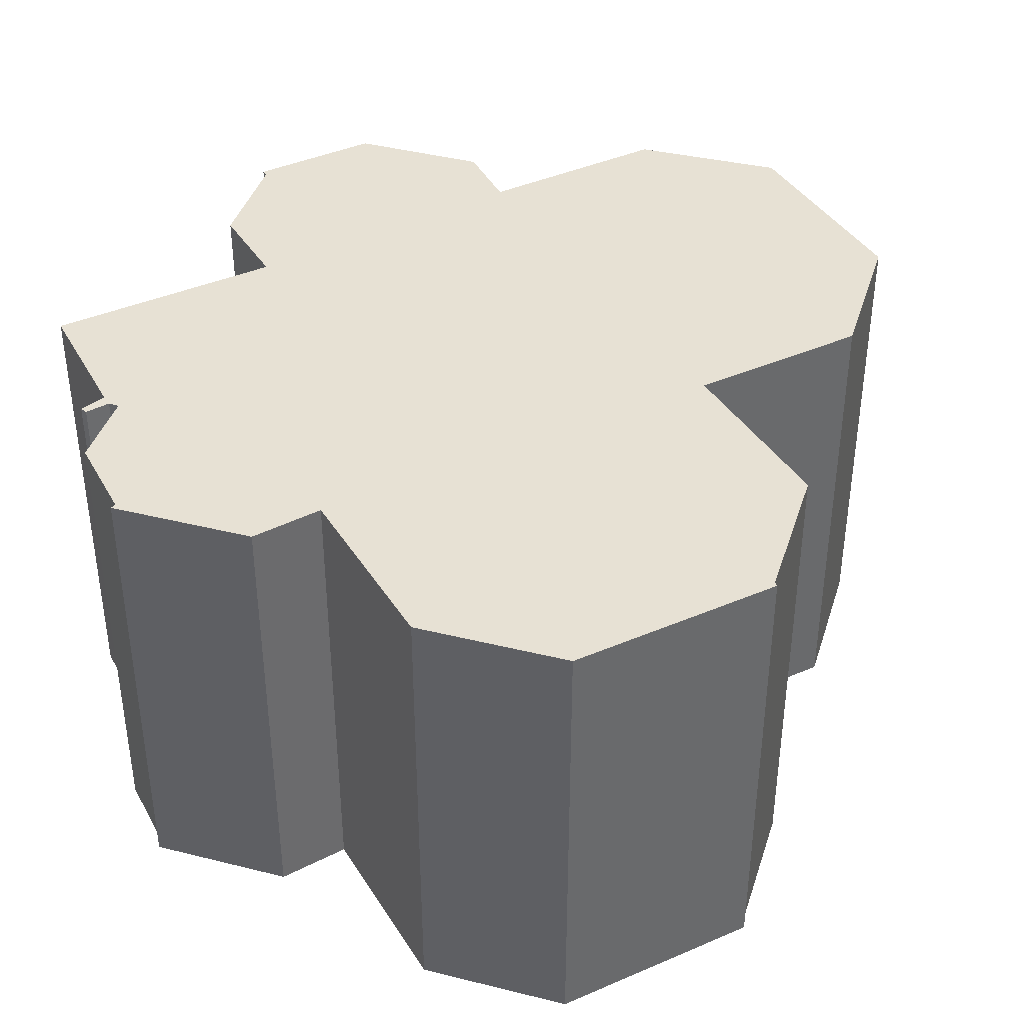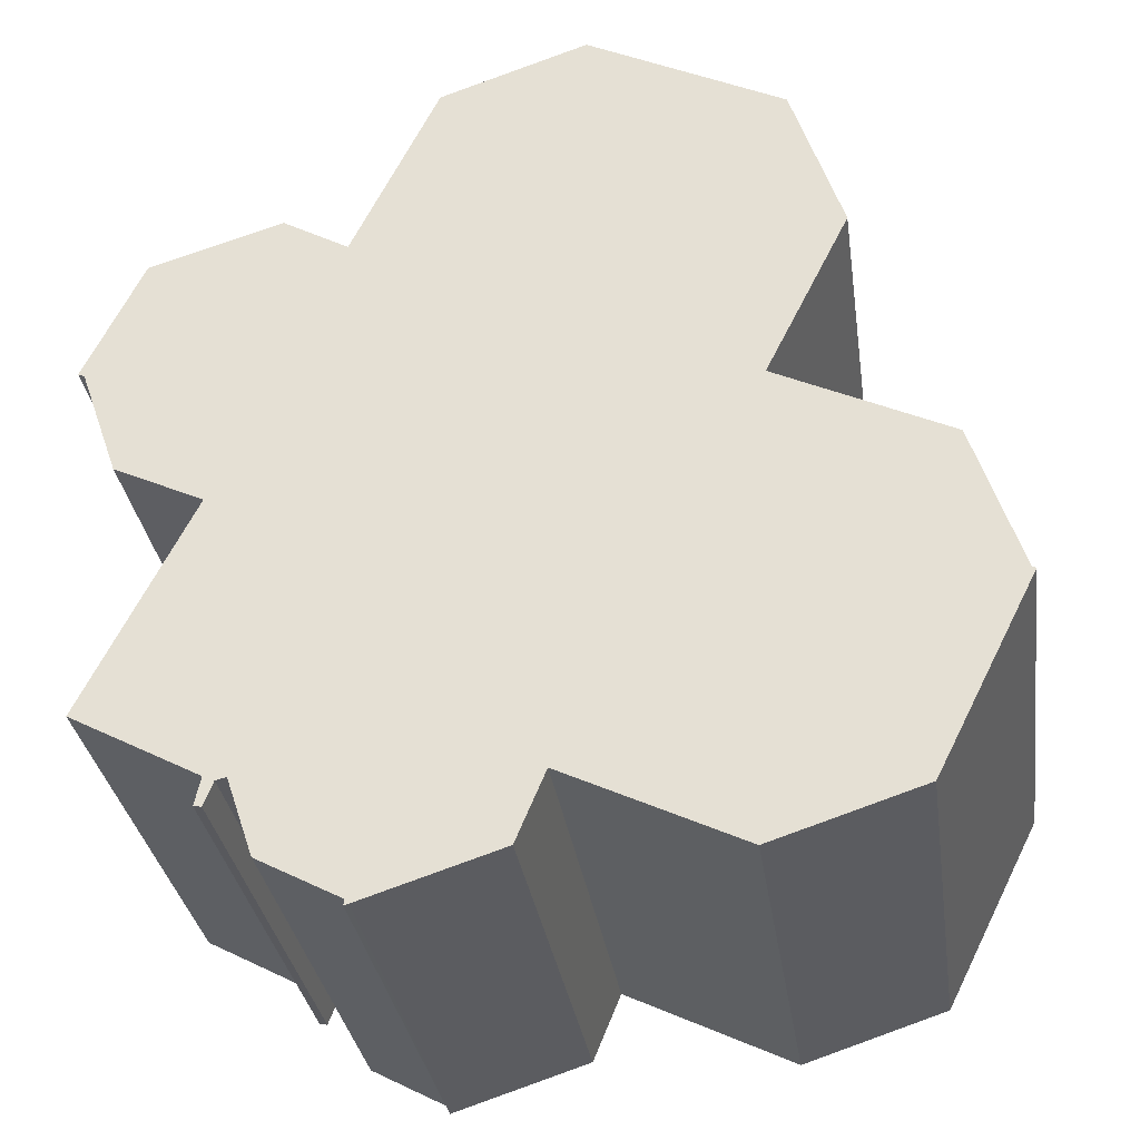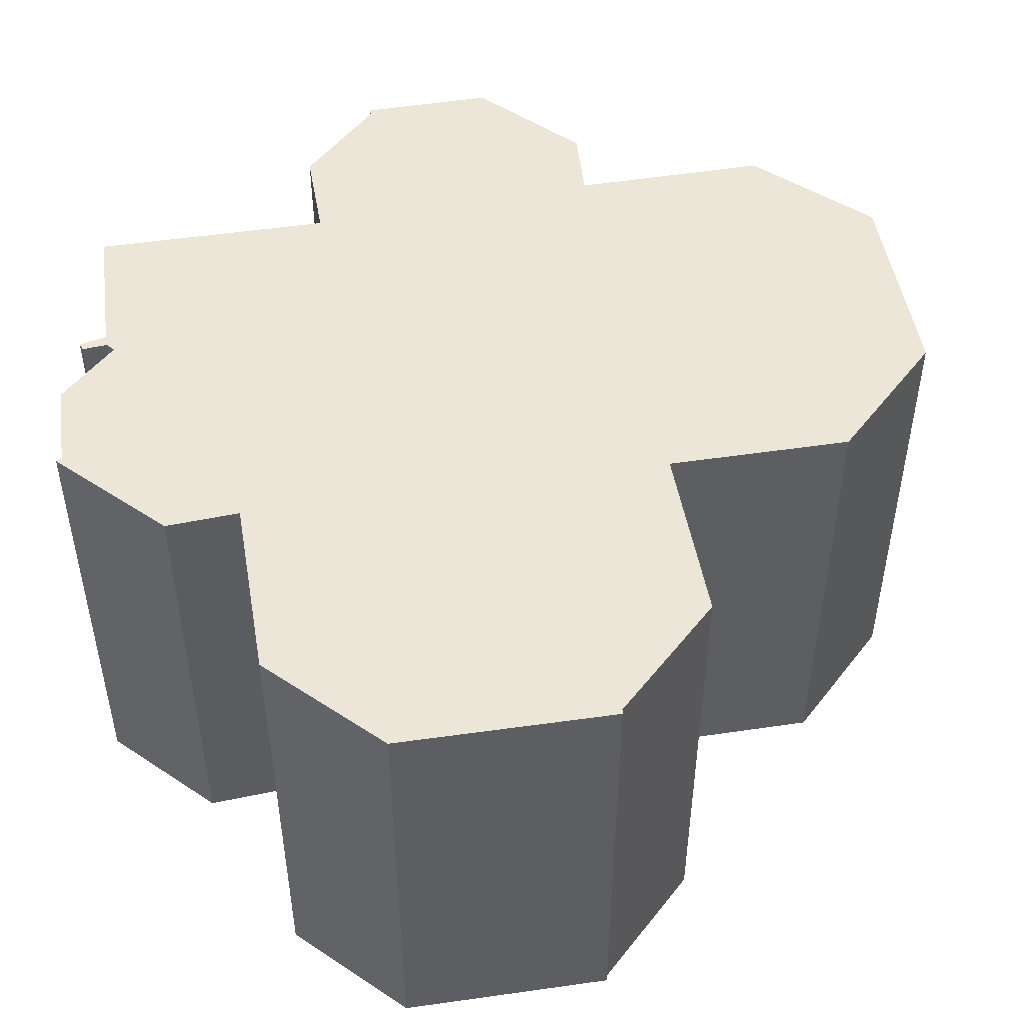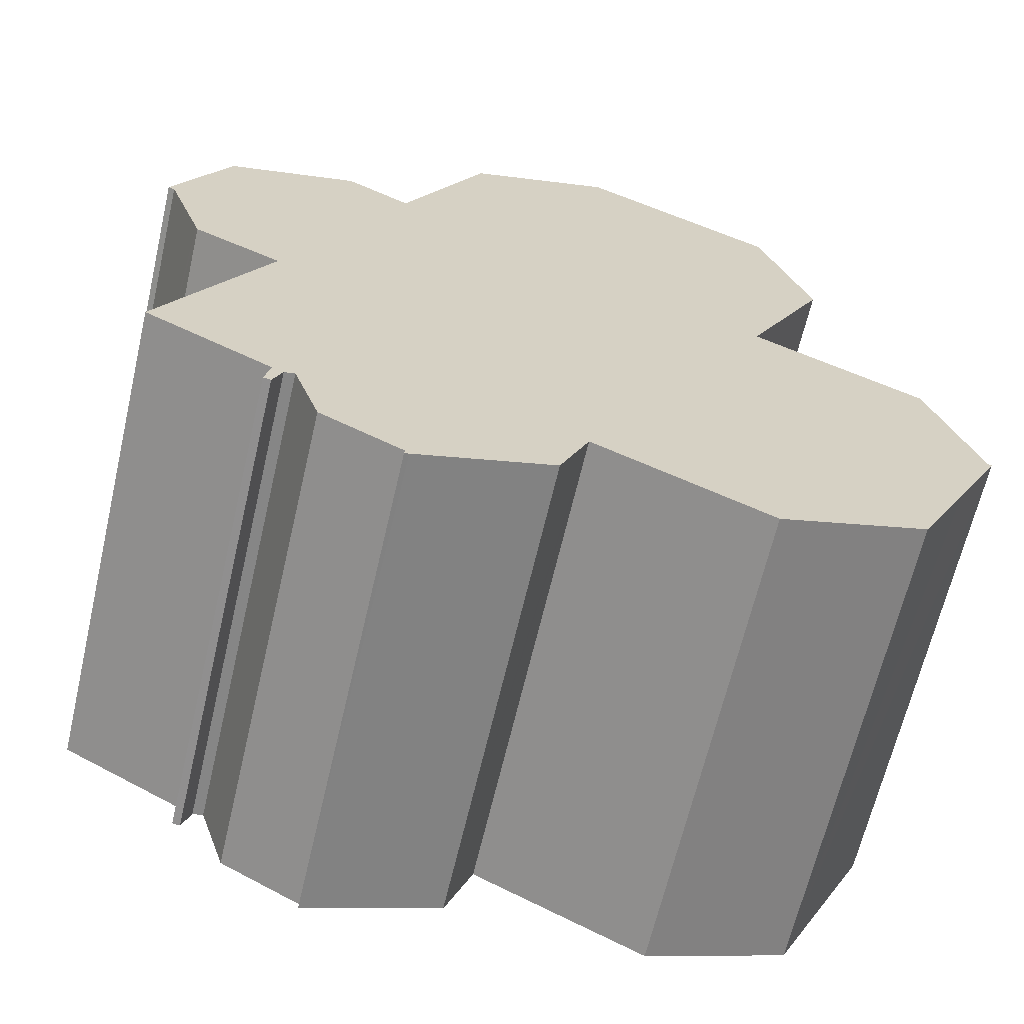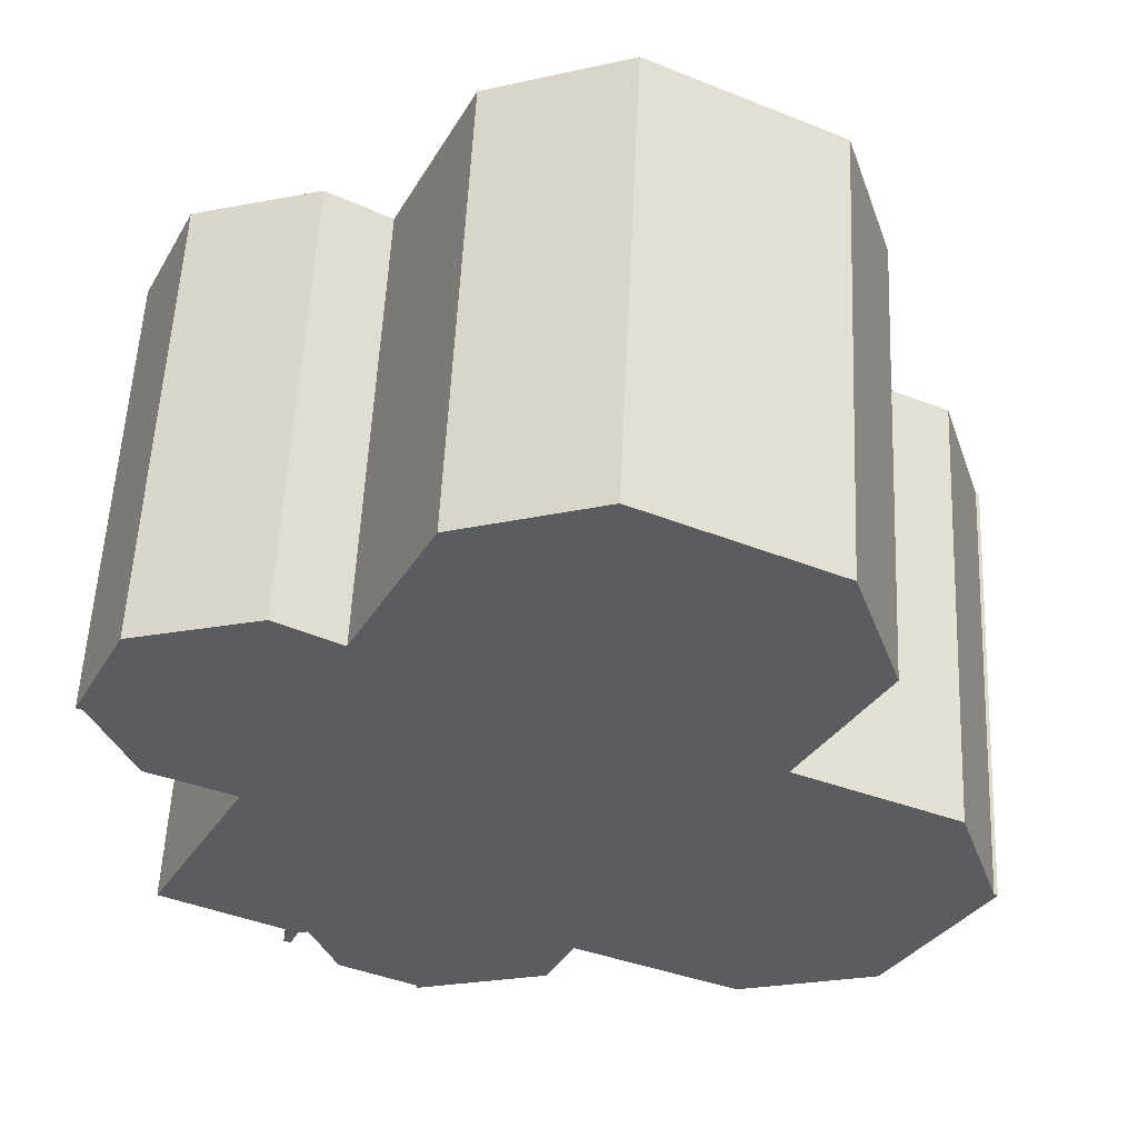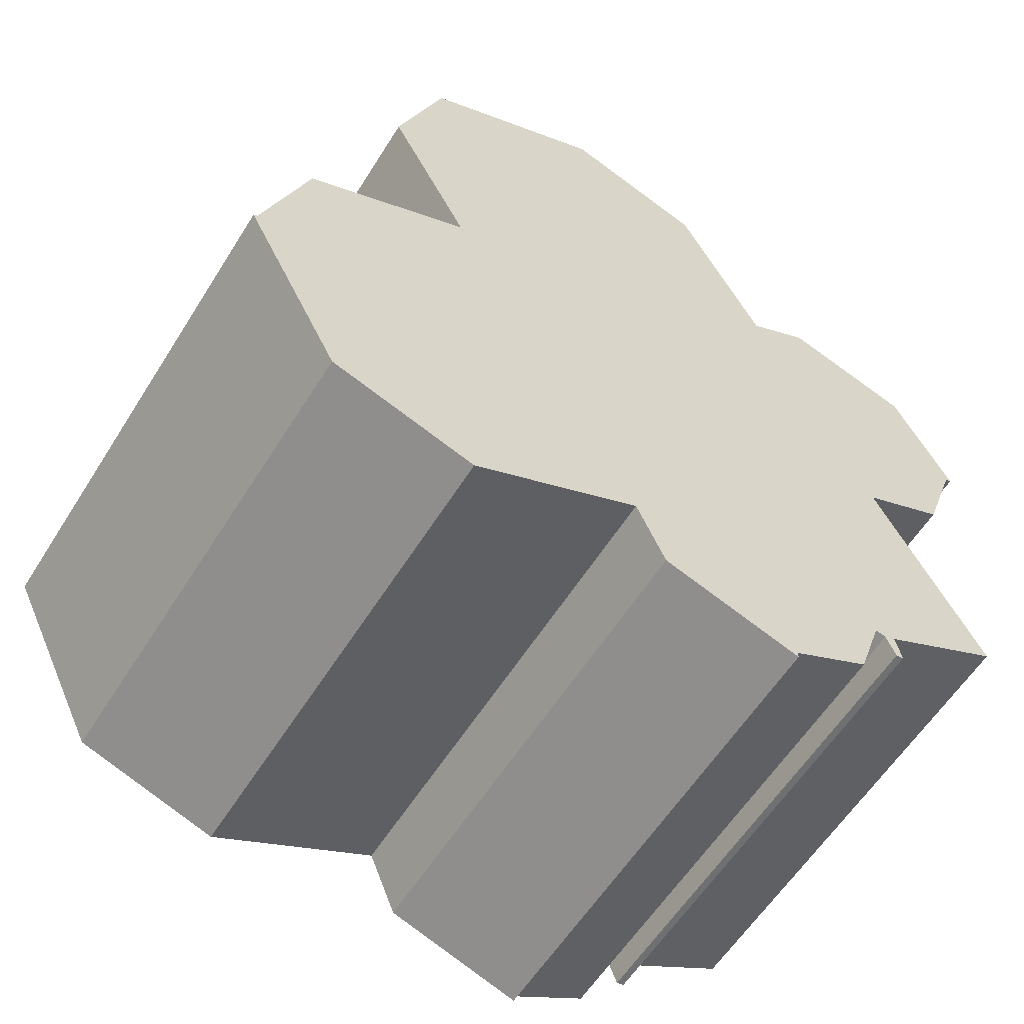
<metadata>
{"format":"obj","ext":"obj","renderer":"f3d","projection":"perspective","resolution":1024,"background":"white","views":[{"elev":39.5,"azim":-144.8,"up":"+Y"},{"elev":-31.9,"azim":-171.8,"up":"+Z"},{"elev":48.7,"azim":-125.7,"up":"+Y"},{"elev":-65.0,"azim":166.9,"up":"+Z"},{"elev":56.3,"azim":-177.3,"up":"+Z"},{"elev":-58.9,"azim":-31.9,"up":"+Z"}]}
</metadata>
<code>
v  16.55 11.24 -4.037
v  16.59 11.24 -3.361
v  16.73 11.24 -4.01
v  13.5 11.24 -6.313
v  13.6 11.24 -6.265
v  13.61 11.24 -6.348
v  13.6 11.24 -6.207
v  5.67 11.24 -5.627
v  5.119 11.24 5.321
v  7.893 11.24 -4.552
v  4.955 11.24 5.242
v  2.283 11.24 -4.522
v  1.177 11.24 3.418
v  1.111 11.24 -2.2
v  0.094 11.24 0.065
v  0 11.24 6.886e-16
v  18.43 11.24 0.429
v  19.52 11.24 -1.788
v  17.05 11.24 3.213
v  16.2 11.24 10.38
v  15.74 11.24 10.52
v  14.24 11.24 9.663
v  16.33 11.24 -3.476
v  16.08 11.24 -3.416
v  15.47 11.24 -5.206
v  14.12 11.24 9.912
v  12.26 11.24 13.8
v  10.36 11.24 -5.295
v  8.874 11.24 14.97
v  9.727 11.24 -3.777
v  4.358 11.24 12.72
v  9.689 11.24 -3.684
v  9.255 11.24 -3.894
v  5.076 11.24 5.407
v  3.202 11.24 9.202
v  19.99 11.24 6.718
v  18.8 11.24 9.586
v  20.14 11.24 6.781
v  19.15 11.24 4.322
v  19.1 11.24 4.189
v  15.47 3.188e-16 -5.206
v  13.6 3.801e-16 -6.207
v  9.689 2.256e-16 -3.684
v  5.67 3.446e-16 -5.627
v  7.893 2.787e-16 -4.552
v  9.255 2.384e-16 -3.894
v  20.14 -4.152e-16 6.781
v  19.99 -4.114e-16 6.718
v  19.1 -2.565e-16 4.189
v  17.05 -1.967e-16 3.213
v  19.52 1.095e-16 -1.788
v  16.59 2.058e-16 -3.361
v  13.61 3.887e-16 -6.348
v  13.6 3.836e-16 -6.265
v  19.15 -2.646e-16 4.322
v  16.73 2.455e-16 -4.01
v  16.08 2.092e-16 -3.416
v  10.36 3.242e-16 -5.295
v  13.5 3.866e-16 -6.313
v  2.283 2.769e-16 -4.522
v  16.55 2.472e-16 -4.037
v  16.33 2.128e-16 -3.476
v  9.727 2.313e-16 -3.777
v  0 0 0
v  1.111 1.347e-16 -2.2
v  5.119 -3.258e-16 5.321
v  3.202 -5.635e-16 9.202
v  5.076 -3.311e-16 5.407
v  0.094 -3.98e-18 0.065
v  1.177 -2.093e-16 3.418
v  4.955 -3.21e-16 5.242
v  4.358 -7.792e-16 12.72
v  8.874 -9.17e-16 14.97
v  14.24 -5.917e-16 9.663
v  15.74 -6.443e-16 10.52
v  12.26 -8.451e-16 13.8
v  18.8 -5.87e-16 9.586
v  16.2 -6.357e-16 10.38
v  14.12 -6.069e-16 9.912
v  18.43 -2.627e-17 0.429
g defaultobject
f 1 2 3
f 4 5 6
f 5 4 7
f 8 9 10
f 9 8 11
f 11 8 12
f 11 12 13
f 13 12 14
f 13 14 15
f 15 14 16
f 2 17 18
f 17 2 19
f 19 2 20
f 20 2 21
f 21 2 22
f 22 2 1
f 22 1 23
f 22 23 24
f 22 24 25
f 22 25 7
f 22 7 26
f 26 7 27
f 27 7 4
f 27 4 28
f 27 28 29
f 29 28 30
f 29 30 31
f 31 30 32
f 31 32 33
f 31 33 10
f 31 10 9
f 31 9 34
f 31 34 35
f 36 37 38
f 37 36 39
f 37 39 40
f 37 40 20
f 20 40 19
f 41 7 25
f 7 41 42
f 43 33 32
f 33 43 10
f 10 43 8
f 8 43 44
f 44 43 45
f 45 43 46
f 47 36 38
f 36 47 48
f 49 19 40
f 19 49 50
f 51 2 18
f 2 51 52
f 42 5 7
f 5 42 6
f 6 42 53
f 53 42 54
f 48 39 36
f 39 48 40
f 40 48 49
f 49 48 55
f 52 3 2
f 3 52 56
f 57 25 24
f 25 57 41
f 53 4 6
f 4 53 28
f 28 53 58
f 58 53 59
f 44 12 8
f 12 44 60
f 56 1 3
f 1 56 61
f 62 24 23
f 24 62 57
f 58 30 28
f 30 58 32
f 32 58 43
f 43 58 63
f 60 14 12
f 14 60 16
f 16 60 64
f 64 60 65
f 66 34 9
f 34 66 35
f 35 66 67
f 67 66 68
f 64 15 16
f 15 64 69
f 70 11 13
f 11 70 9
f 9 70 66
f 66 70 71
f 72 29 31
f 29 72 73
f 74 21 22
f 21 74 75
f 69 13 15
f 13 69 70
f 67 31 35
f 31 67 72
f 61 23 1
f 23 61 62
f 73 27 29
f 27 73 76
f 75 20 21
f 20 75 37
f 37 75 77
f 77 75 78
f 76 26 27
f 26 76 22
f 22 76 74
f 74 76 79
f 77 38 37
f 38 77 47
f 50 17 19
f 17 50 18
f 18 50 51
f 51 50 80
f 52 61 56
f 61 52 62
f 62 52 57
f 57 52 51
f 78 74 77
f 74 78 75
f 54 59 53
f 59 54 58
f 58 54 42
f 58 42 41
f 58 41 57
f 58 57 63
f 63 57 51
f 63 51 80
f 63 80 43
f 43 80 60
f 60 80 65
f 65 80 50
f 65 50 64
f 64 50 49
f 64 49 55
f 64 55 48
f 64 48 69
f 69 48 70
f 70 48 47
f 70 47 77
f 70 77 71
f 71 77 66
f 66 77 68
f 68 77 67
f 67 77 74
f 67 74 79
f 67 79 76
f 67 76 72
f 72 76 73
f 45 60 44
f 60 45 46
f 60 46 43

</code>
